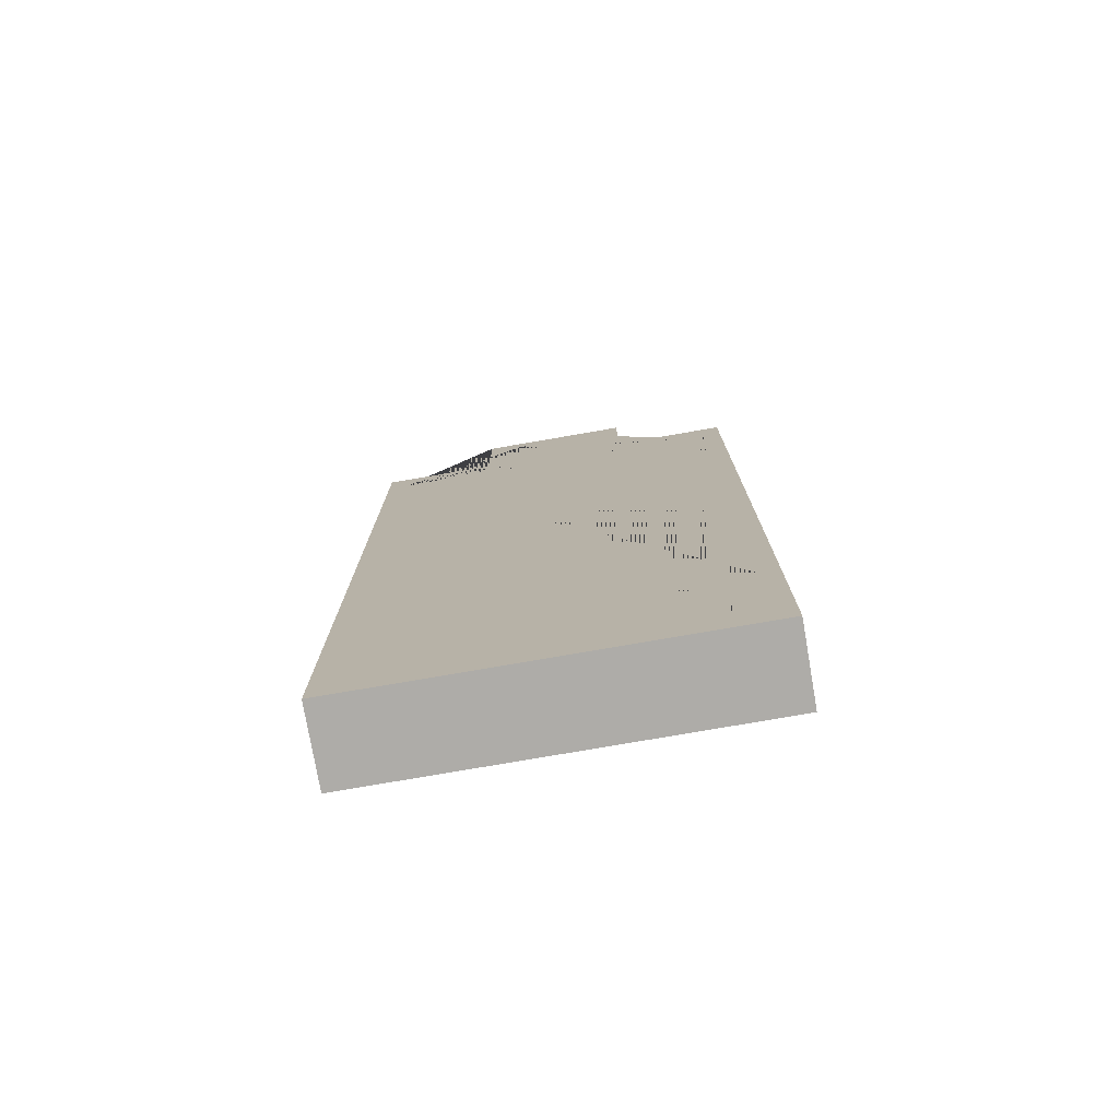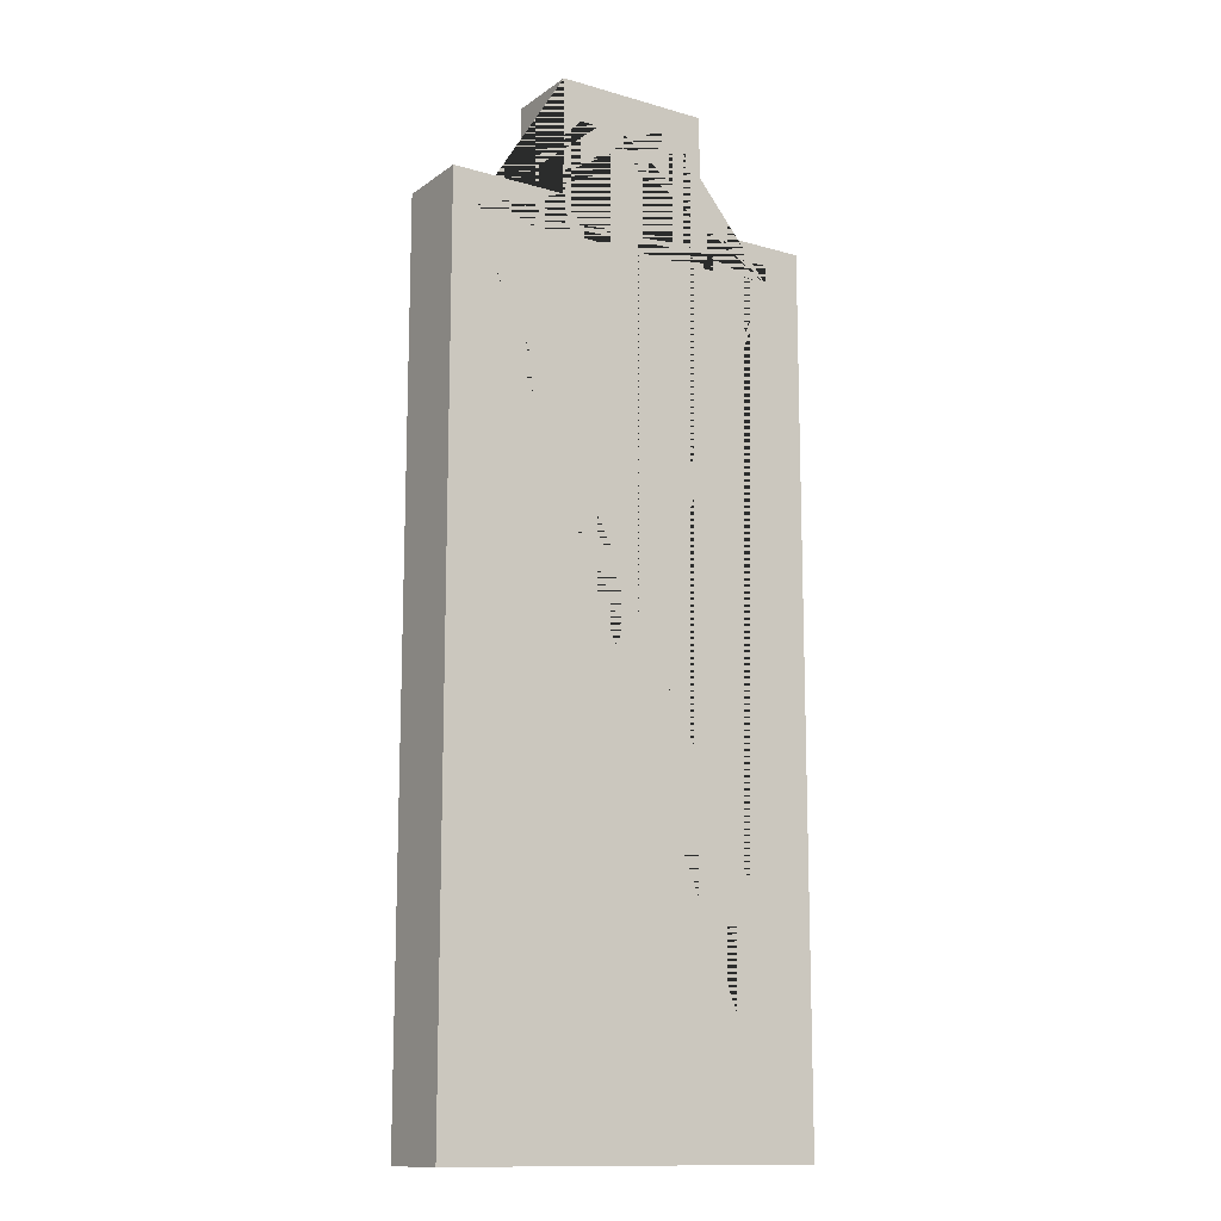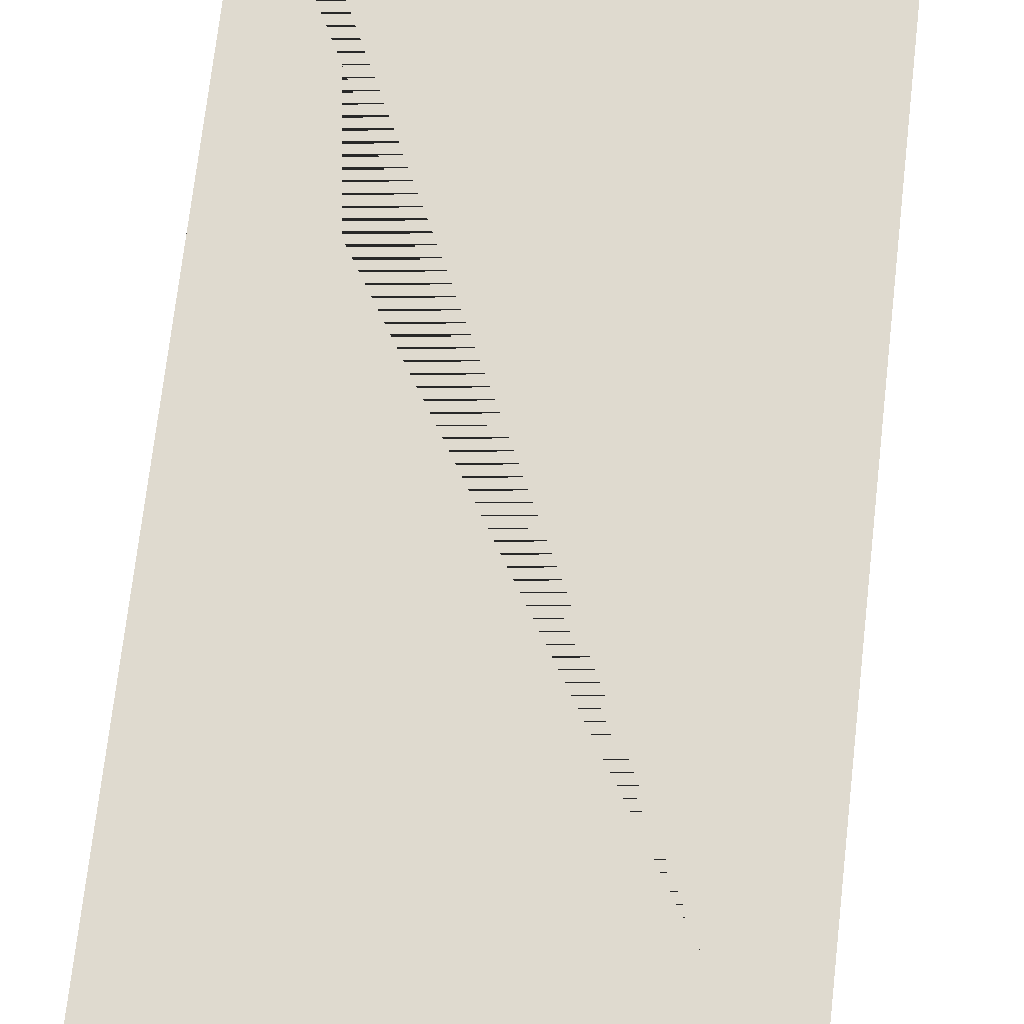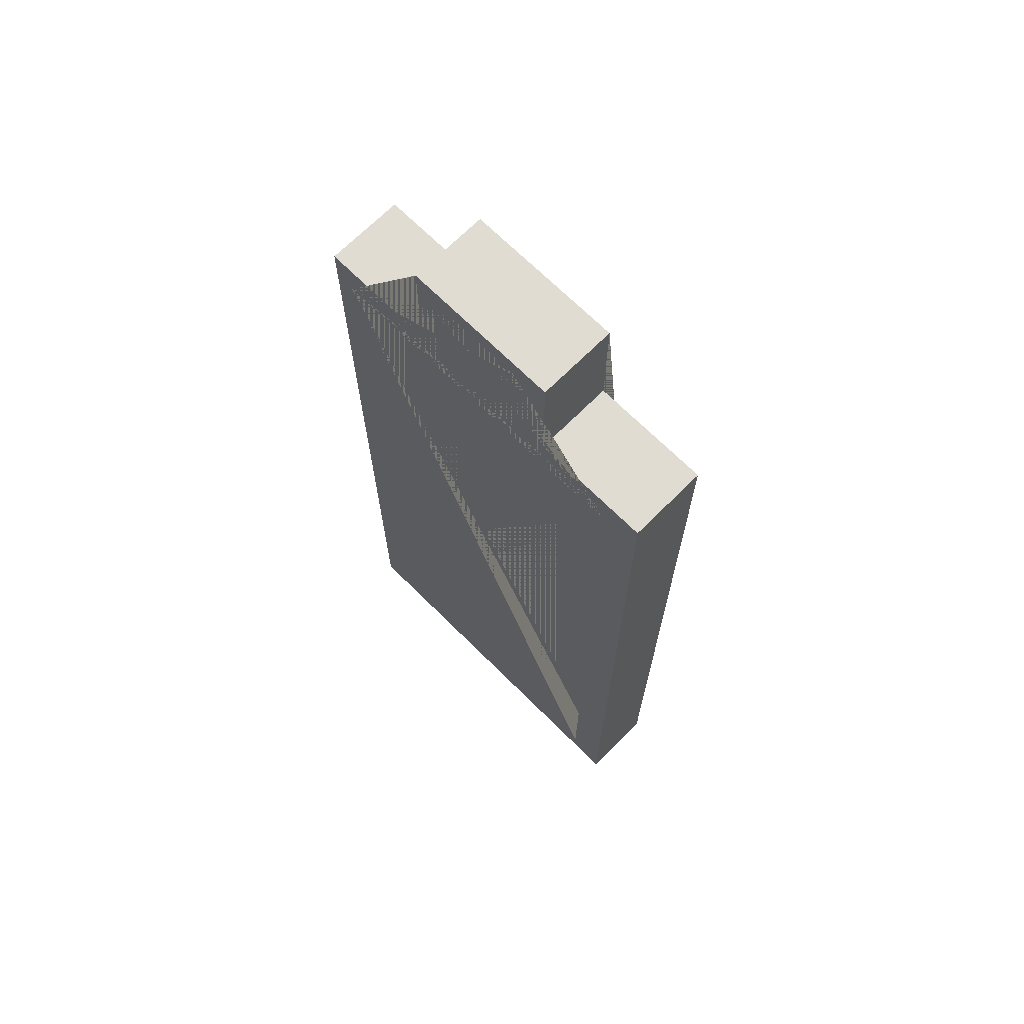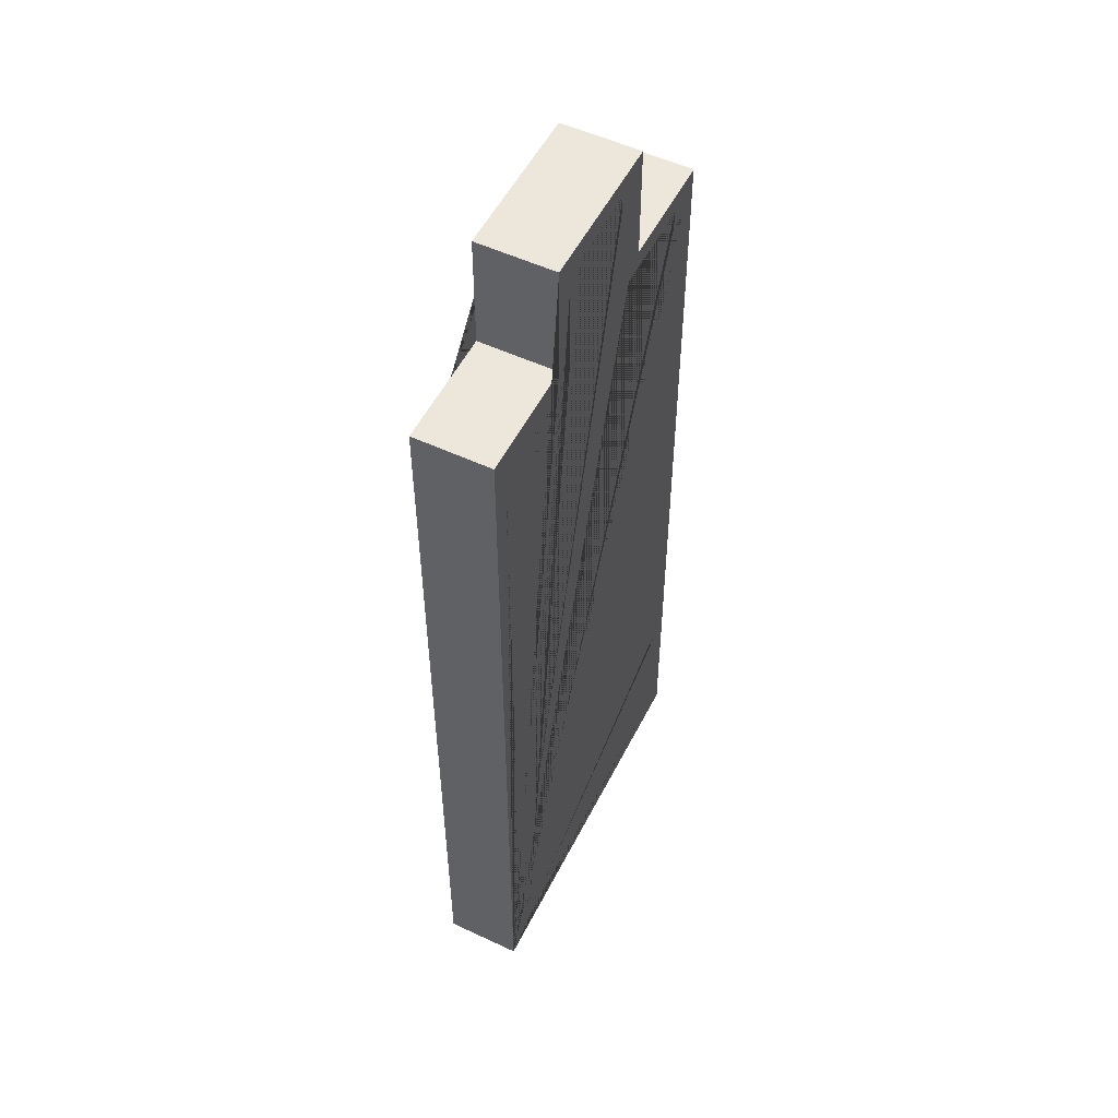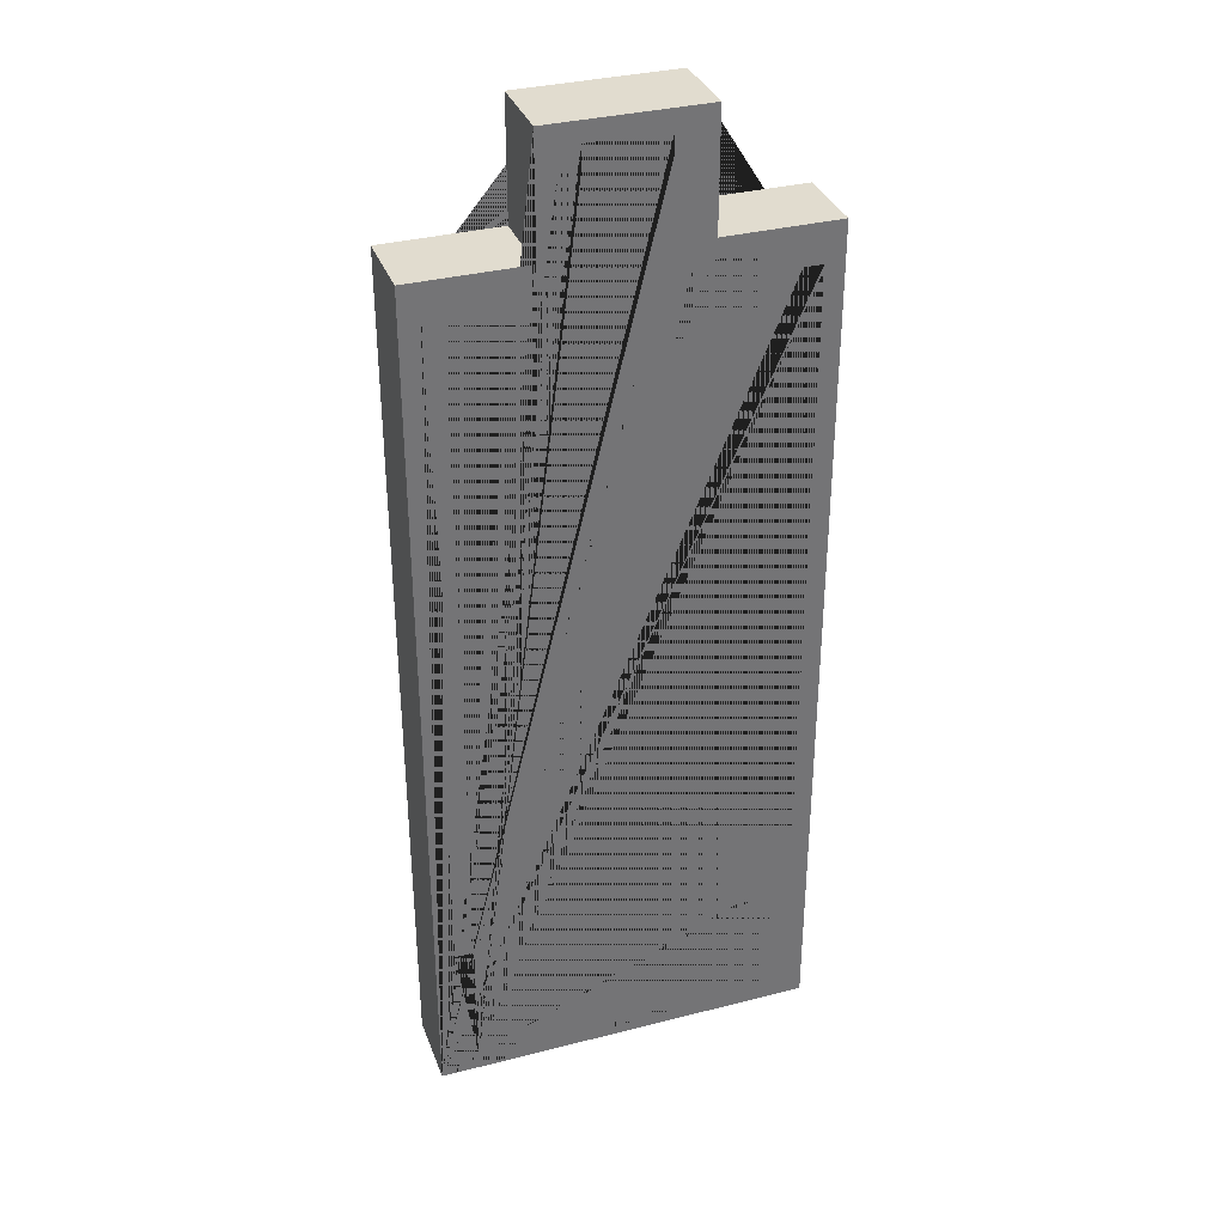
<metadata>
{"format":"obj","ext":"obj","renderer":"f3d","projection":"perspective","resolution":1024,"background":"white","views":[{"elev":-76.9,"azim":9.8,"up":"+Y"},{"elev":-13.3,"azim":-33.2,"up":"+Y"},{"elev":70.6,"azim":-173.5,"up":"+Z"},{"elev":69.1,"azim":44.9,"up":"+Y"},{"elev":53.5,"azim":116.5,"up":"+Y"},{"elev":34.3,"azim":161.0,"up":"+Y"}]}
</metadata>
<code>
v 0.2 0.525 0.05
v -0.2 0.525 0.05
v 0.225 0.7 0.05
v 0.2 0.7 0.05
v -0.2 0.7 0.05
v -0.225 0.7 0.05
v 0.225 1.575 0.05
v 0.2 1.575 0.05
v -0.2 1.575 0.05
v -0.225 1.575 0.05
v 0.2 1.6 0.05
v 0.075 1.6 0.05
v -0.075 1.6 0.05
v -0.2 1.6 0.05
v -0.1 1.625 0.05
v -0.25 1.625 0.05
v 0.075 1.725 0.05
v 0.05 1.725 0.05
v -0.05 1.725 0.05
v -0.075 1.725 0.05
v 0.05 1.75 0.05
v -0.05 1.75 0.05
v 0.2 0.525 -0.05
v -0.2 0.525 -0.05
v 0.225 0.7 -0.05
v 0.2 0.7 -0.05
v -0.2 0.7 -0.05
v -0.225 0.7 -0.05
v 0.225 1.575 -0.05
v 0.2 1.575 -0.05
v -0.2 1.575 -0.05
v -0.225 1.575 -0.05
v 0.2 1.6 -0.05
v 0.075 1.6 -0.05
v -0.075 1.6 -0.05
v -0.2 1.6 -0.05
v 0.25 1.625 -0.05
v 0.1 1.625 -0.05
v -0.1 1.625 -0.05
v -0.25 1.625 -0.05
v 0.075 1.725 -0.05
v 0.05 1.725 -0.05
v -0.05 1.725 -0.05
v -0.075 1.725 -0.05
v 0.05 1.75 -0.05
v -0.05 1.75 -0.05
v 0.1 1.775 -0.05
v 0.25 0.5 -0.05
v 0.25 1.625 0.05
v 0.1 1.775 0.05
v -0.25 0.5 0.05
v 0.25 0.5 0.05
v -0.25 0.5 -0.05
v 0.1 1.625 0.05
v -0.1 1.775 0.05
v -0.1 1.775 -0.05
f 51 52 1 2 5 6 10 16
f 10 9 14 13 20 19 22 21 18 17 12 11 8 7 3 4 1 52 49 54 50 55 15 16
f 48 53 40 32 28 27 24 23
f 49 37 38 54
f 50 47 56 55
f 15 39 40 16
f 48 52 51 53
f 48 23 26 25 29 30 33 34 41 42 45 46 43 44 35 36 31 32 40 39 56 47 38 37
f 50 54 38 47
f 51 16 40 53
f 15 55 56 39
f 49 52 48 37
f 8 11 12 17 18 21 22 19 20 13 14 9 10 6 5 2 1 4 3 7
f 23 24 27 28 32 31 36 35 44 43 46 45 42 41 34 33 30 29 25 26

</code>
